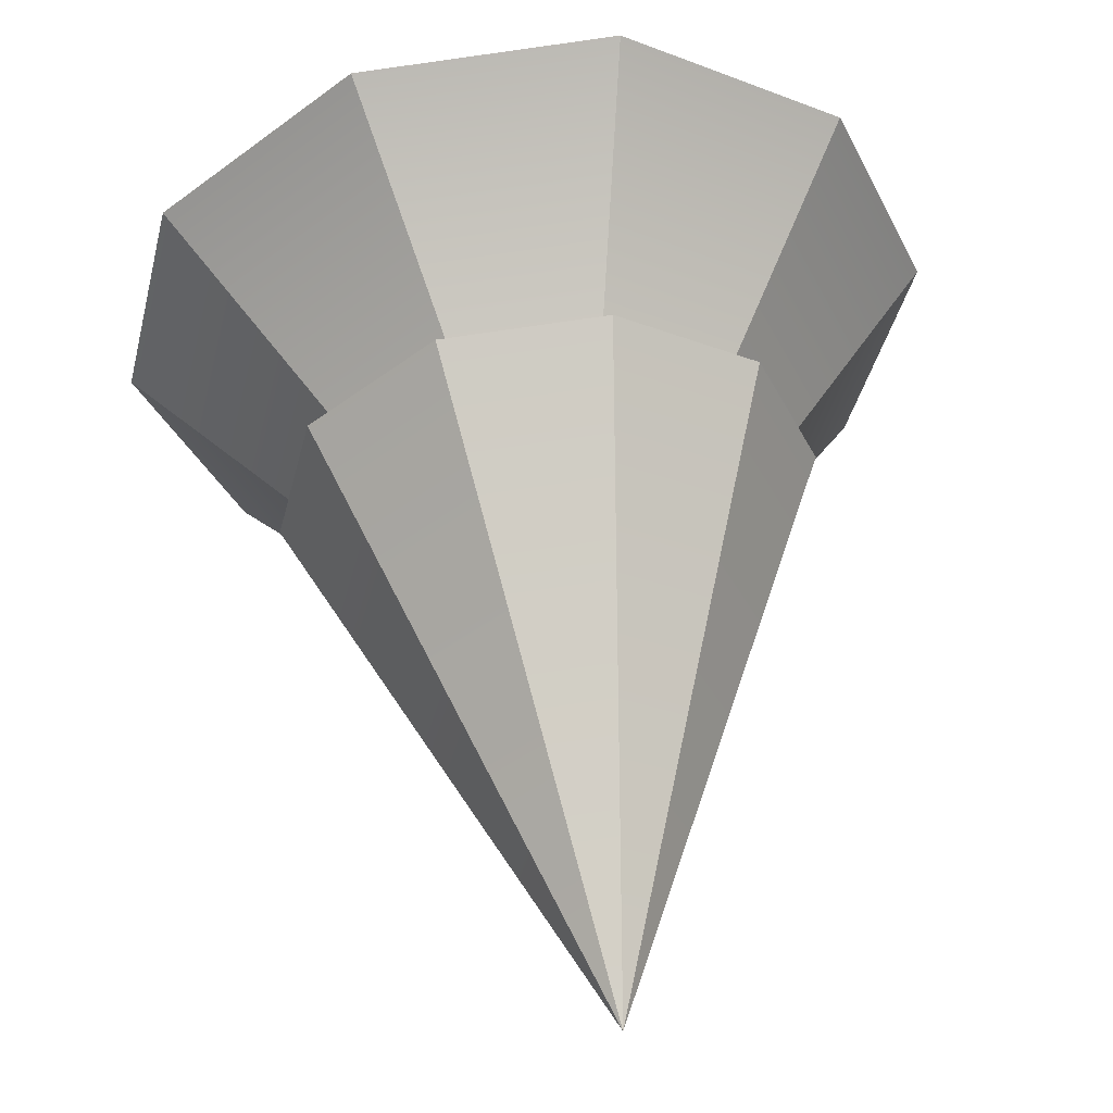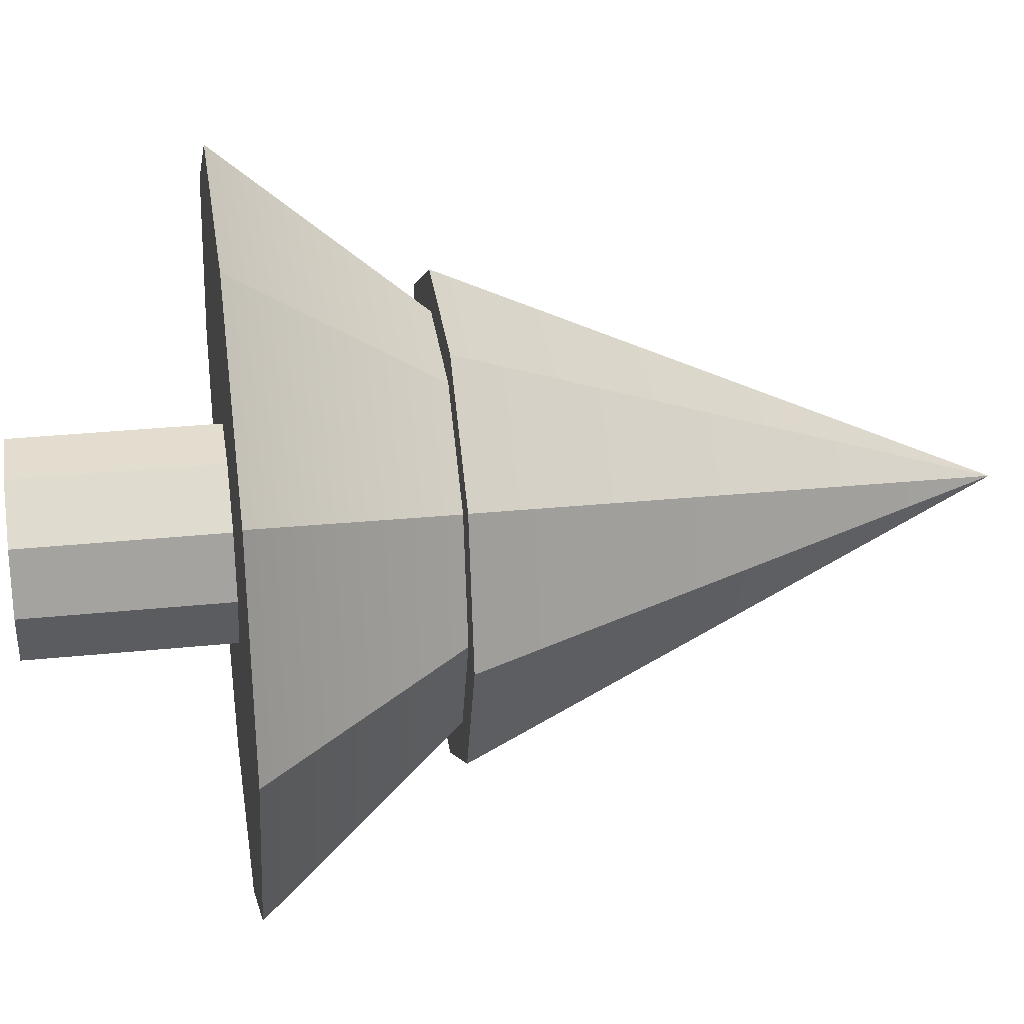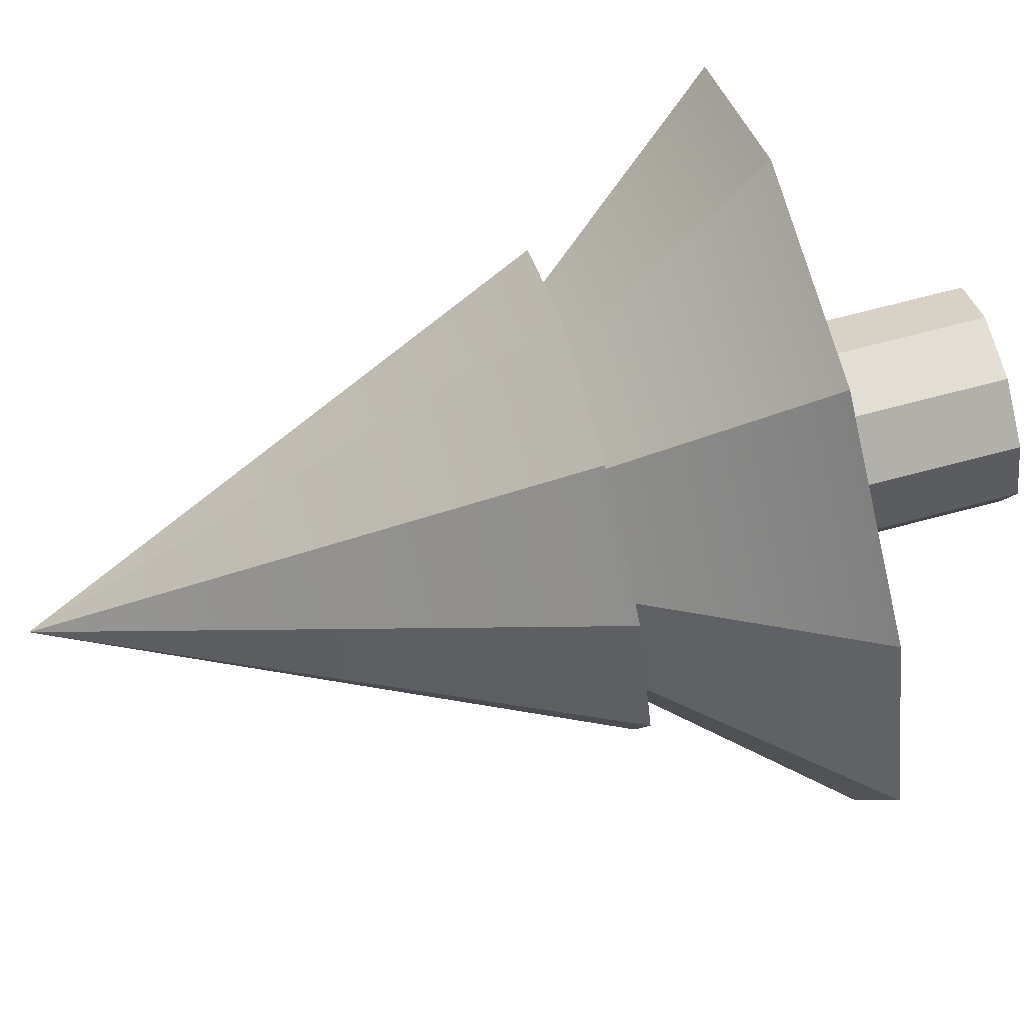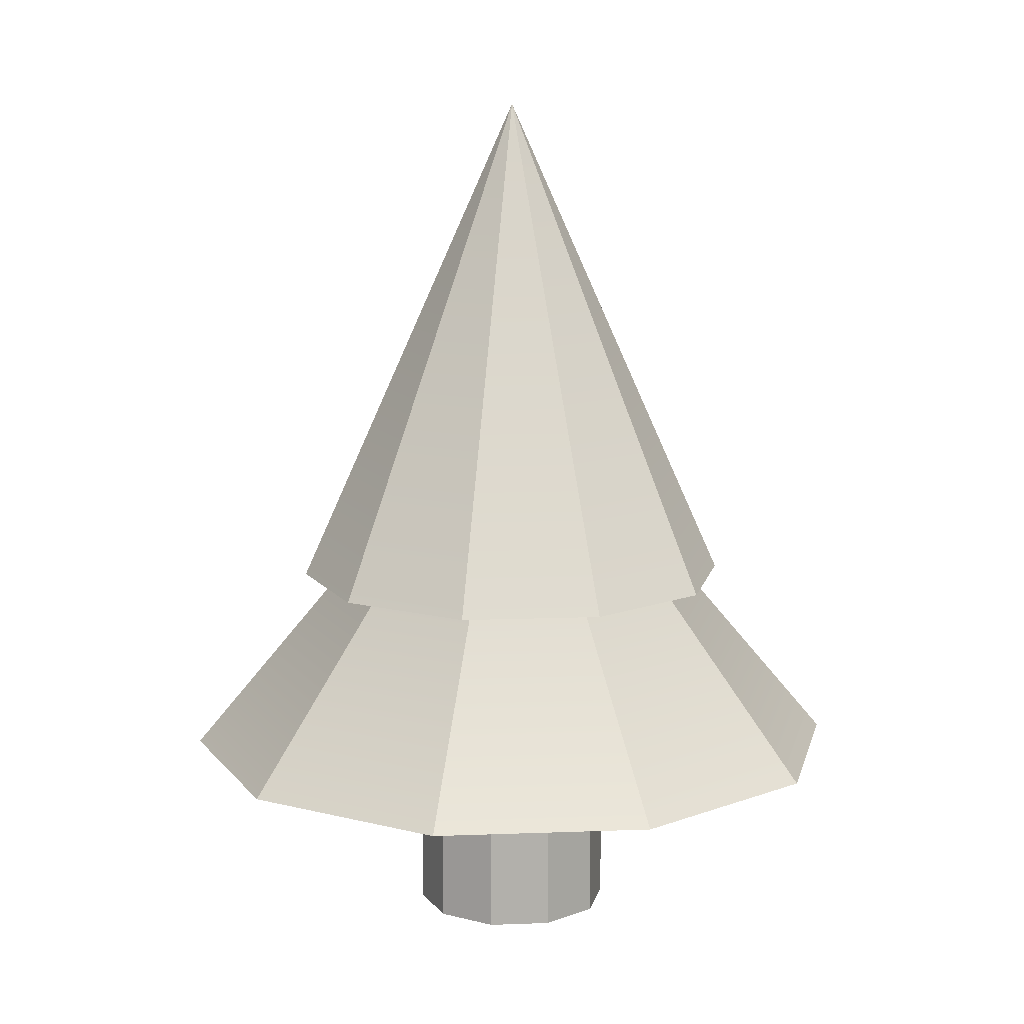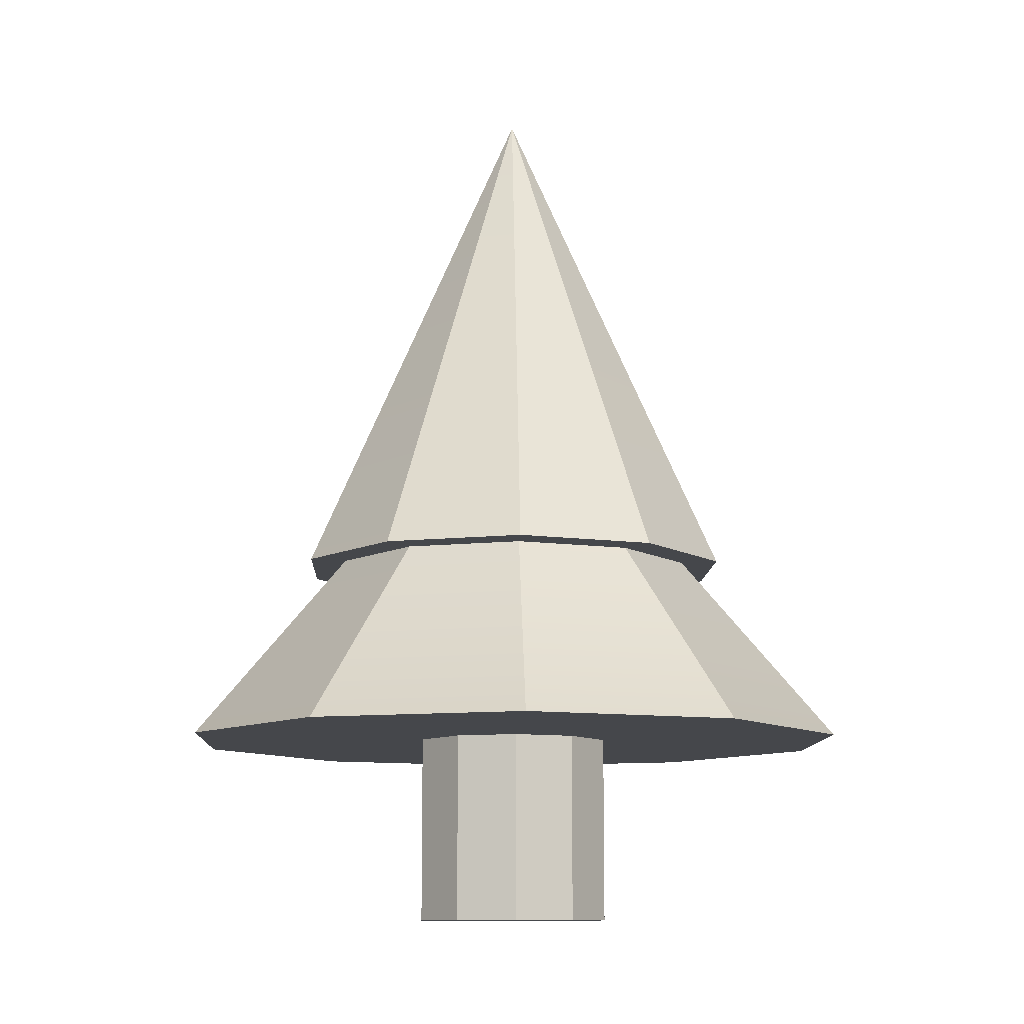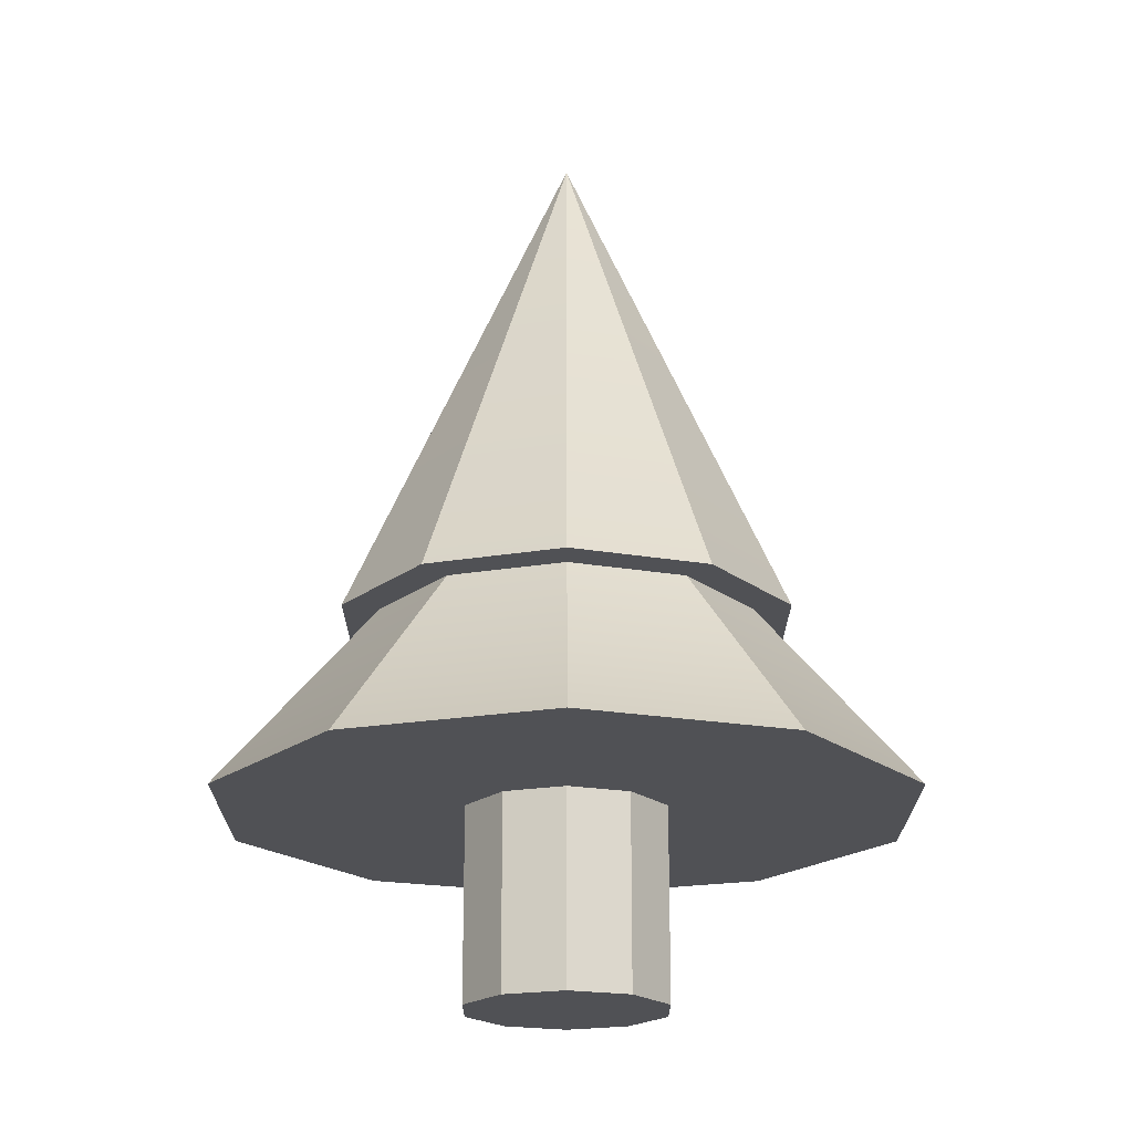
<metadata>
{"format":"obj","ext":"obj","renderer":"f3d","projection":"perspective","resolution":1024,"background":"white","views":[{"elev":53.1,"azim":173.6,"up":"+Z"},{"elev":30.6,"azim":81.5,"up":"+Z"},{"elev":71.5,"azim":-104.7,"up":"+Z"},{"elev":11.9,"azim":35.7,"up":"+Y"},{"elev":-10.5,"azim":164.7,"up":"+Y"},{"elev":-20.2,"azim":-13.3,"up":"+Y"}]}
</metadata>
<code>
v 1.569 0 -0.1324
v 1.191 0 -1.029
v 1.569 5.286 -0.1324
v 1.569 5.286 -0.1324
v 1.191 0 -1.029
v 1.191 5.286 -1.029
v 1.191 0 -1.029
v 0.3588 0 -1.533
v 1.191 5.286 -1.029
v 1.191 5.286 -1.029
v 0.3588 0 -1.533
v 0.3588 5.286 -1.533
v 0.3588 0 -1.533
v -0.6107 0 -1.451
v 0.3588 5.286 -1.533
v 0.3588 5.286 -1.533
v -0.6107 0 -1.451
v -0.6107 5.286 -1.451
v -0.6107 0 -1.451
v -1.347 0 -0.8149
v -0.6107 5.286 -1.451
v -0.6107 5.286 -1.451
v -1.347 0 -0.8149
v -1.347 5.286 -0.8149
v -1.347 0 -0.8149
v -1.569 0 0.1324
v -1.347 5.286 -0.8149
v -1.347 5.286 -0.8149
v -1.569 0 0.1324
v -1.569 5.286 0.1324
v -1.569 0 0.1324
v -1.191 0 1.029
v -1.569 5.286 0.1324
v -1.569 5.286 0.1324
v -1.191 0 1.029
v -1.191 5.286 1.029
v -1.191 0 1.029
v -0.3588 0 1.533
v -1.191 5.286 1.029
v -1.191 5.286 1.029
v -0.3588 0 1.533
v -0.3588 5.286 1.533
v -0.3588 0 1.533
v 0.6107 0 1.451
v -0.3588 5.286 1.533
v -0.3588 5.286 1.533
v 0.6107 0 1.451
v 0.6107 5.286 1.451
v 0.6107 0 1.451
v 1.347 0 0.8149
v 0.6107 5.286 1.451
v 0.6107 5.286 1.451
v 1.347 0 0.8149
v 1.347 5.286 0.8149
v 1.347 0 0.8149
v 1.569 0 -0.1324
v 1.347 5.286 0.8149
v 1.347 5.286 0.8149
v 1.569 0 -0.1324
v 1.569 5.286 -0.1324
v 1.191 0 -1.029
v 1.569 0 -0.1324
v 0 0 0
v 0.3588 0 -1.533
v 1.191 0 -1.029
v 0 0 0
v -0.6107 0 -1.451
v 0.3588 0 -1.533
v 0 0 0
v -1.347 0 -0.8149
v -0.6107 0 -1.451
v 0 0 0
v -1.569 0 0.1324
v -1.347 0 -0.8149
v 0 0 0
v -1.191 0 1.029
v -1.569 0 0.1324
v 0 0 0
v -0.3588 0 1.533
v -1.191 0 1.029
v 0 0 0
v 0.6107 0 1.451
v -0.3588 0 1.533
v 0 0 0
v 1.347 0 0.8149
v 0.6107 0 1.451
v 0 0 0
v 1.569 0 -0.1324
v 1.347 0 0.8149
v 0 0 0
v 3.515 5.861 -0.2967
v 3.018 5.861 1.826
v 2.669 5.861 -2.306
v 3.018 5.861 1.826
v 1.368 5.861 3.251
v 2.669 5.861 -2.306
v 1.368 5.861 3.251
v -0.8039 5.861 3.434
v 2.669 5.861 -2.306
v -0.8039 5.861 3.434
v -2.669 5.861 2.306
v 2.669 5.861 -2.306
v -2.669 5.861 2.306
v -3.515 5.861 0.2967
v 2.669 5.861 -2.306
v -3.515 5.861 0.2967
v -3.018 5.861 -1.826
v 2.669 5.861 -2.306
v -3.018 5.861 -1.826
v -1.368 5.861 -3.251
v 2.669 5.861 -2.306
v -1.368 5.861 -3.251
v 0.8039 5.861 -3.434
v 2.669 5.861 -2.306
v 3.515 5.861 -0.2967
v 2.669 5.861 -2.306
v 0 13.75 0
v 2.669 5.861 -2.306
v 0.8039 5.861 -3.434
v 0 13.75 0
v 0.8039 5.861 -3.434
v -1.368 5.861 -3.251
v 0 13.75 0
v -1.368 5.861 -3.251
v -3.018 5.861 -1.826
v 0 13.75 0
v -3.018 5.861 -1.826
v -3.515 5.861 0.2967
v 0 13.75 0
v -3.515 5.861 0.2967
v -2.669 5.861 2.306
v 0 13.75 0
v -2.669 5.861 2.306
v -0.8039 5.861 3.434
v 0 13.75 0
v -0.8039 5.861 3.434
v 1.368 5.861 3.251
v 0 13.75 0
v 1.368 5.861 3.251
v 3.018 5.861 1.826
v 0 13.75 0
v 3.018 5.861 1.826
v 3.515 5.861 -0.2967
v 0 13.75 0
v 5.38 2.945 -0.4542
v 4.62 2.945 2.795
v 4.086 2.945 -3.53
v 4.62 2.945 2.795
v 2.095 2.945 4.977
v 4.086 2.945 -3.53
v 2.095 2.945 4.977
v -1.231 2.945 5.257
v 4.086 2.945 -3.53
v -1.231 2.945 5.257
v -4.086 2.945 3.53
v 4.086 2.945 -3.53
v -4.086 2.945 3.53
v -5.38 2.945 0.4542
v 4.086 2.945 -3.53
v -5.38 2.945 0.4542
v -4.62 2.945 -2.795
v 4.086 2.945 -3.53
v -4.62 2.945 -2.795
v -2.095 2.945 -4.977
v 4.086 2.945 -3.53
v -2.095 2.945 -4.977
v 1.231 2.945 -5.257
v 4.086 2.945 -3.53
v 5.38 2.945 -0.4542
v 4.086 2.945 -3.53
v 0 9.349 0
v 4.086 2.945 -3.53
v 1.231 2.945 -5.257
v 0 9.349 0
v 1.231 2.945 -5.257
v -2.095 2.945 -4.977
v 0 9.349 0
v -2.095 2.945 -4.977
v -4.62 2.945 -2.795
v 0 9.349 0
v -4.62 2.945 -2.795
v -5.38 2.945 0.4542
v 0 9.349 0
v -5.38 2.945 0.4542
v -4.086 2.945 3.53
v 0 9.349 0
v -4.086 2.945 3.53
v -1.231 2.945 5.257
v 0 9.349 0
v -1.231 2.945 5.257
v 2.095 2.945 4.977
v 0 9.349 0
v 2.095 2.945 4.977
v 4.62 2.945 2.795
v 0 9.349 0
v 4.62 2.945 2.795
v 5.38 2.945 -0.4542
v 0 9.349 0
v 1.569 0 -0.1324
v 1.191 0 -1.029
v 1.569 5.286 -0.1324
v 1.569 5.286 -0.1324
v 1.191 0 -1.029
v 1.191 5.286 -1.029
v 1.191 0 -1.029
v 0.3588 0 -1.533
v 1.191 5.286 -1.029
v 1.191 5.286 -1.029
v 0.3588 0 -1.533
v 0.3588 5.286 -1.533
v 0.3588 0 -1.533
v -0.6107 0 -1.451
v 0.3588 5.286 -1.533
v 0.3588 5.286 -1.533
v -0.6107 0 -1.451
v -0.6107 5.286 -1.451
v -0.6107 0 -1.451
v -1.347 0 -0.8149
v -0.6107 5.286 -1.451
v -0.6107 5.286 -1.451
v -1.347 0 -0.8149
v -1.347 5.286 -0.8149
v -1.347 0 -0.8149
v -1.569 0 0.1324
v -1.347 5.286 -0.8149
v -1.347 5.286 -0.8149
v -1.569 0 0.1324
v -1.569 5.286 0.1324
v -1.569 0 0.1324
v -1.191 0 1.029
v -1.569 5.286 0.1324
v -1.569 5.286 0.1324
v -1.191 0 1.029
v -1.191 5.286 1.029
v -1.191 0 1.029
v -0.3588 0 1.533
v -1.191 5.286 1.029
v -1.191 5.286 1.029
v -0.3588 0 1.533
v -0.3588 5.286 1.533
v -0.3588 0 1.533
v 0.6107 0 1.451
v -0.3588 5.286 1.533
v -0.3588 5.286 1.533
v 0.6107 0 1.451
v 0.6107 5.286 1.451
v 0.6107 0 1.451
v 1.347 0 0.8149
v 0.6107 5.286 1.451
v 0.6107 5.286 1.451
v 1.347 0 0.8149
v 1.347 5.286 0.8149
v 1.347 0 0.8149
v 1.569 0 -0.1324
v 1.347 5.286 0.8149
v 1.347 5.286 0.8149
v 1.569 0 -0.1324
v 1.569 5.286 -0.1324
v 1.191 0 -1.029
v 1.569 0 -0.1324
v 0 0 0
v 0.3588 0 -1.533
v 1.191 0 -1.029
v 0 0 0
v -0.6107 0 -1.451
v 0.3588 0 -1.533
v 0 0 0
v -1.347 0 -0.8149
v -0.6107 0 -1.451
v 0 0 0
v -1.569 0 0.1324
v -1.347 0 -0.8149
v 0 0 0
v -1.191 0 1.029
v -1.569 0 0.1324
v 0 0 0
v -0.3588 0 1.533
v -1.191 0 1.029
v 0 0 0
v 0.6107 0 1.451
v -0.3588 0 1.533
v 0 0 0
v 1.347 0 0.8149
v 0.6107 0 1.451
v 0 0 0
v 1.569 0 -0.1324
v 1.347 0 0.8149
v 0 0 0
v 3.515 5.861 -0.2967
v 3.018 5.861 1.826
v 2.669 5.861 -2.306
v 3.018 5.861 1.826
v 1.368 5.861 3.251
v 2.669 5.861 -2.306
v 1.368 5.861 3.251
v -0.8039 5.861 3.434
v 2.669 5.861 -2.306
v -0.8039 5.861 3.434
v -2.669 5.861 2.306
v 2.669 5.861 -2.306
v -2.669 5.861 2.306
v -3.515 5.861 0.2967
v 2.669 5.861 -2.306
v -3.515 5.861 0.2967
v -3.018 5.861 -1.826
v 2.669 5.861 -2.306
v -3.018 5.861 -1.826
v -1.368 5.861 -3.251
v 2.669 5.861 -2.306
v -1.368 5.861 -3.251
v 0.8039 5.861 -3.434
v 2.669 5.861 -2.306
v 3.515 5.861 -0.2967
v 2.669 5.861 -2.306
v 0 13.75 0
v 2.669 5.861 -2.306
v 0.8039 5.861 -3.434
v 0 13.75 0
v 0.8039 5.861 -3.434
v -1.368 5.861 -3.251
v 0 13.75 0
v -1.368 5.861 -3.251
v -3.018 5.861 -1.826
v 0 13.75 0
v -3.018 5.861 -1.826
v -3.515 5.861 0.2967
v 0 13.75 0
v -3.515 5.861 0.2967
v -2.669 5.861 2.306
v 0 13.75 0
v -2.669 5.861 2.306
v -0.8039 5.861 3.434
v 0 13.75 0
v -0.8039 5.861 3.434
v 1.368 5.861 3.251
v 0 13.75 0
v 1.368 5.861 3.251
v 3.018 5.861 1.826
v 0 13.75 0
v 3.018 5.861 1.826
v 3.515 5.861 -0.2967
v 0 13.75 0
v 5.38 2.945 -0.4542
v 4.62 2.945 2.795
v 4.086 2.945 -3.53
v 4.62 2.945 2.795
v 2.095 2.945 4.977
v 4.086 2.945 -3.53
v 2.095 2.945 4.977
v -1.231 2.945 5.257
v 4.086 2.945 -3.53
v -1.231 2.945 5.257
v -4.086 2.945 3.53
v 4.086 2.945 -3.53
v -4.086 2.945 3.53
v -5.38 2.945 0.4542
v 4.086 2.945 -3.53
v -5.38 2.945 0.4542
v -4.62 2.945 -2.795
v 4.086 2.945 -3.53
v -4.62 2.945 -2.795
v -2.095 2.945 -4.977
v 4.086 2.945 -3.53
v -2.095 2.945 -4.977
v 1.231 2.945 -5.257
v 4.086 2.945 -3.53
v 5.38 2.945 -0.4542
v 4.086 2.945 -3.53
v 0 9.349 0
v 4.086 2.945 -3.53
v 1.231 2.945 -5.257
v 0 9.349 0
v 1.231 2.945 -5.257
v -2.095 2.945 -4.977
v 0 9.349 0
v -2.095 2.945 -4.977
v -4.62 2.945 -2.795
v 0 9.349 0
v -4.62 2.945 -2.795
v -5.38 2.945 0.4542
v 0 9.349 0
v -5.38 2.945 0.4542
v -4.086 2.945 3.53
v 0 9.349 0
v -4.086 2.945 3.53
v -1.231 2.945 5.257
v 0 9.349 0
v -1.231 2.945 5.257
v 2.095 2.945 4.977
v 0 9.349 0
v 2.095 2.945 4.977
v 4.62 2.945 2.795
v 0 9.349 0
v 4.62 2.945 2.795
v 5.38 2.945 -0.4542
v 0 9.349 0
f 1 2 3
f 4 5 6
f 7 8 9
f 10 11 12
f 13 14 15
f 16 17 18
f 19 20 21
f 22 23 24
f 25 26 27
f 28 29 30
f 31 32 33
f 34 35 36
f 37 38 39
f 40 41 42
f 43 44 45
f 46 47 48
f 49 50 51
f 52 53 54
f 55 56 57
f 58 59 60
f 61 62 63
f 64 65 66
f 67 68 69
f 70 71 72
f 73 74 75
f 76 77 78
f 79 80 81
f 82 83 84
f 85 86 87
f 88 89 90
f 91 92 93
f 94 95 96
f 97 98 99
f 100 101 102
f 103 104 105
f 106 107 108
f 109 110 111
f 112 113 114
f 115 116 117
f 118 119 120
f 121 122 123
f 124 125 126
f 127 128 129
f 130 131 132
f 133 134 135
f 136 137 138
f 139 140 141
f 142 143 144
f 145 146 147
f 148 149 150
f 151 152 153
f 154 155 156
f 157 158 159
f 160 161 162
f 163 164 165
f 166 167 168
f 169 170 171
f 172 173 174
f 175 176 177
f 178 179 180
f 181 182 183
f 184 185 186
f 187 188 189
f 190 191 192
f 193 194 195
f 196 197 198
f 199 200 201
f 202 203 204
f 205 206 207
f 208 209 210
f 211 212 213
f 214 215 216
f 217 218 219
f 220 221 222
f 223 224 225
f 226 227 228
f 229 230 231
f 232 233 234
f 235 236 237
f 238 239 240
f 241 242 243
f 244 245 246
f 247 248 249
f 250 251 252
f 253 254 255
f 256 257 258
f 259 260 261
f 262 263 264
f 265 266 267
f 268 269 270
f 271 272 273
f 274 275 276
f 277 278 279
f 280 281 282
f 283 284 285
f 286 287 288
f 289 290 291
f 292 293 294
f 295 296 297
f 298 299 300
f 301 302 303
f 304 305 306
f 307 308 309
f 310 311 312
f 313 314 315
f 316 317 318
f 319 320 321
f 322 323 324
f 325 326 327
f 328 329 330
f 331 332 333
f 334 335 336
f 337 338 339
f 340 341 342
f 343 344 345
f 346 347 348
f 349 350 351
f 352 353 354
f 355 356 357
f 358 359 360
f 361 362 363
f 364 365 366
f 367 368 369
f 370 371 372
f 373 374 375
f 376 377 378
f 379 380 381
f 382 383 384
f 385 386 387
f 388 389 390
f 391 392 393
f 394 395 396

</code>
